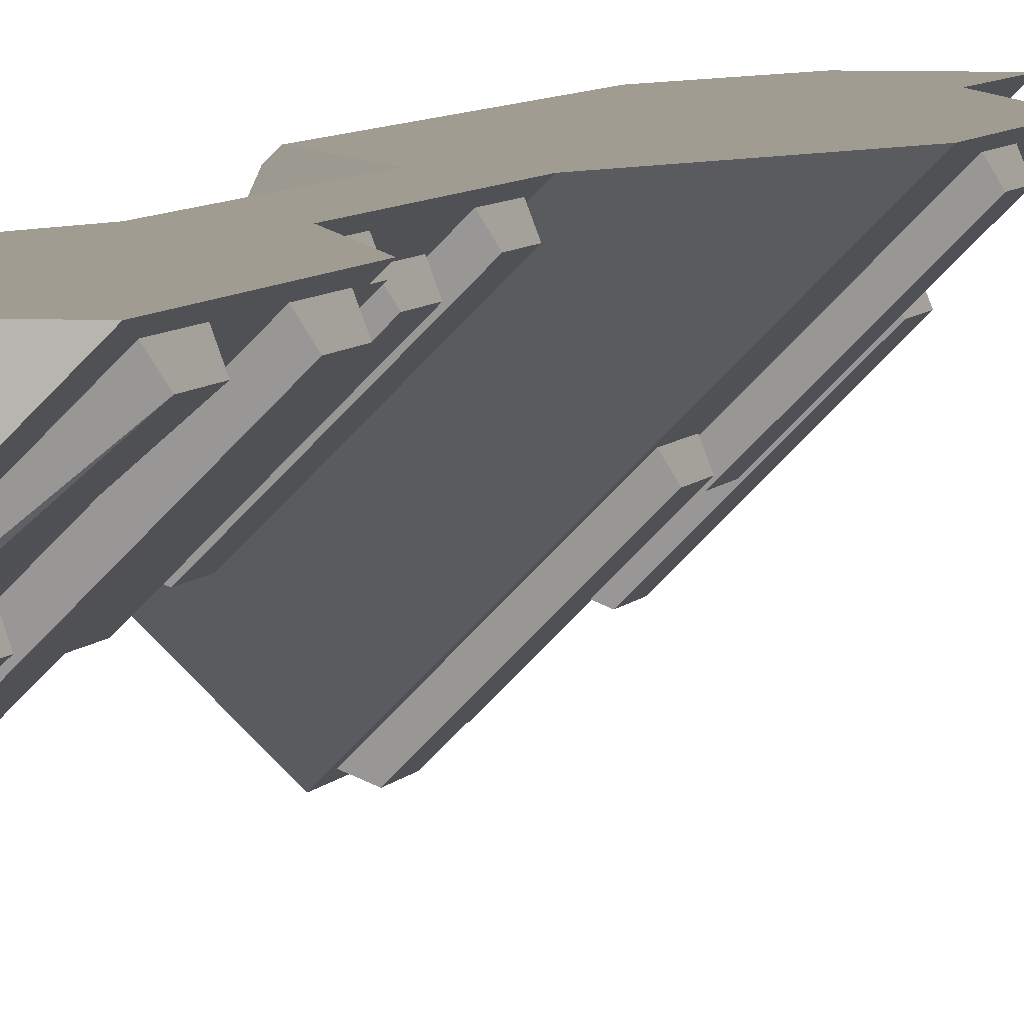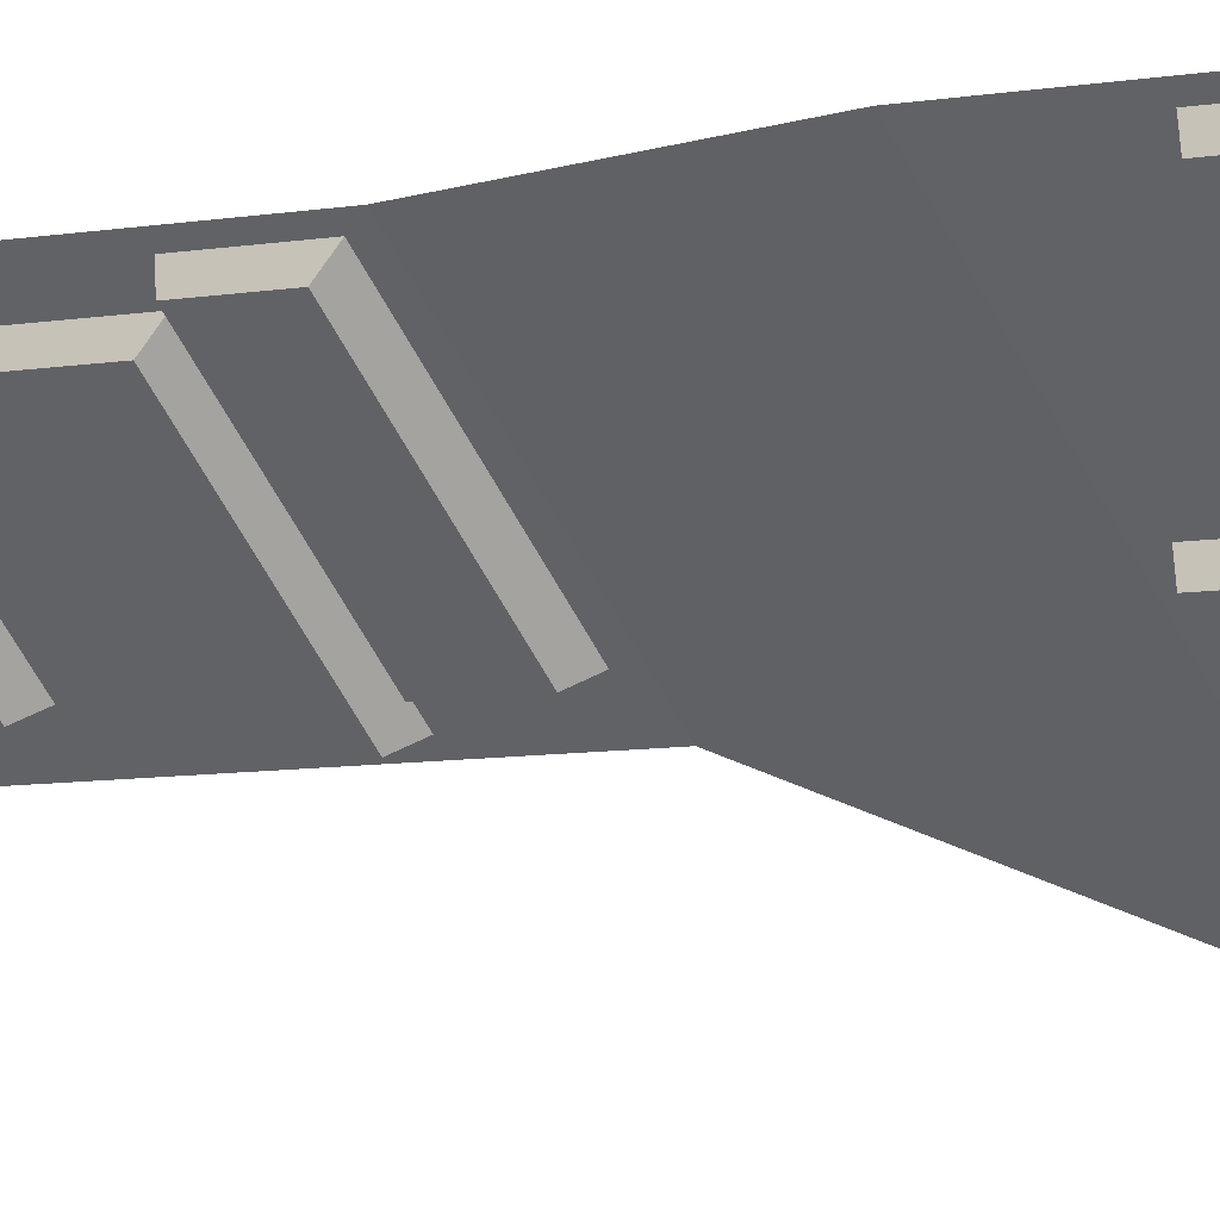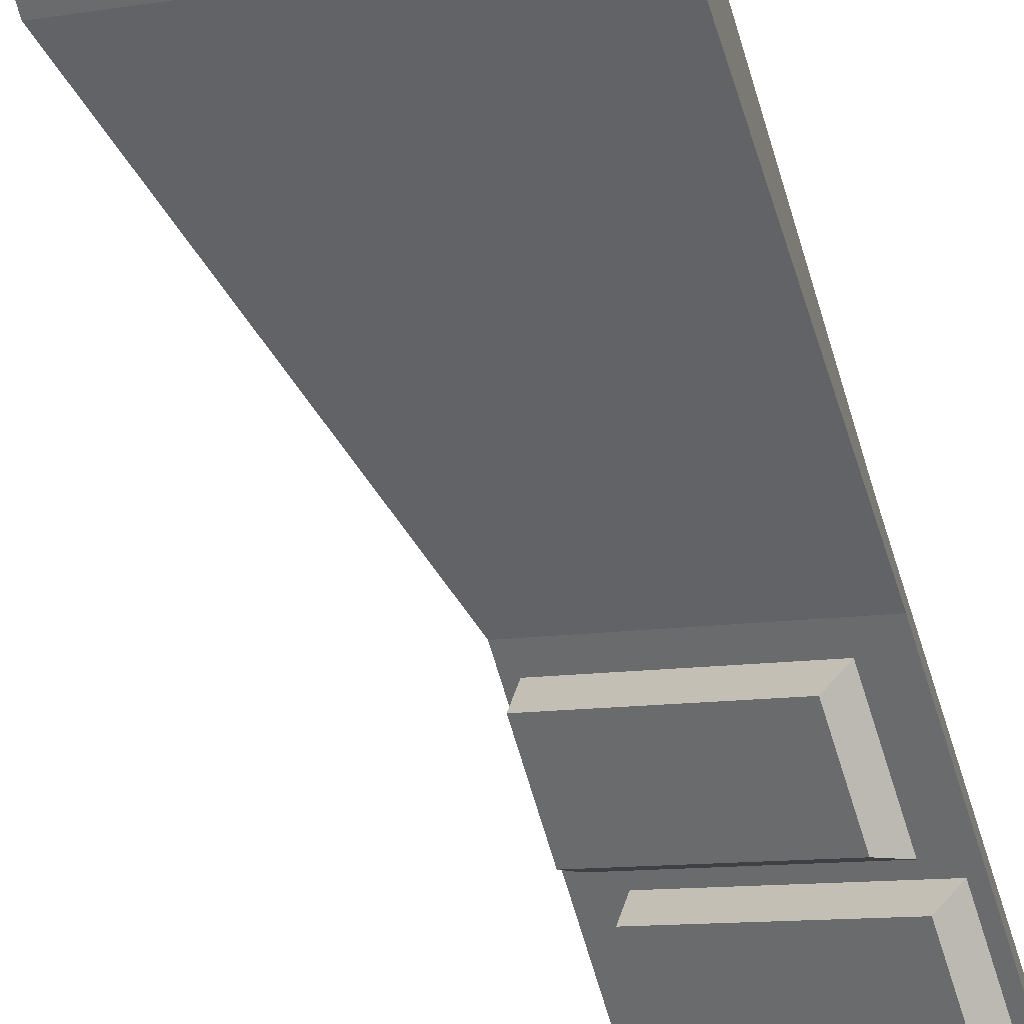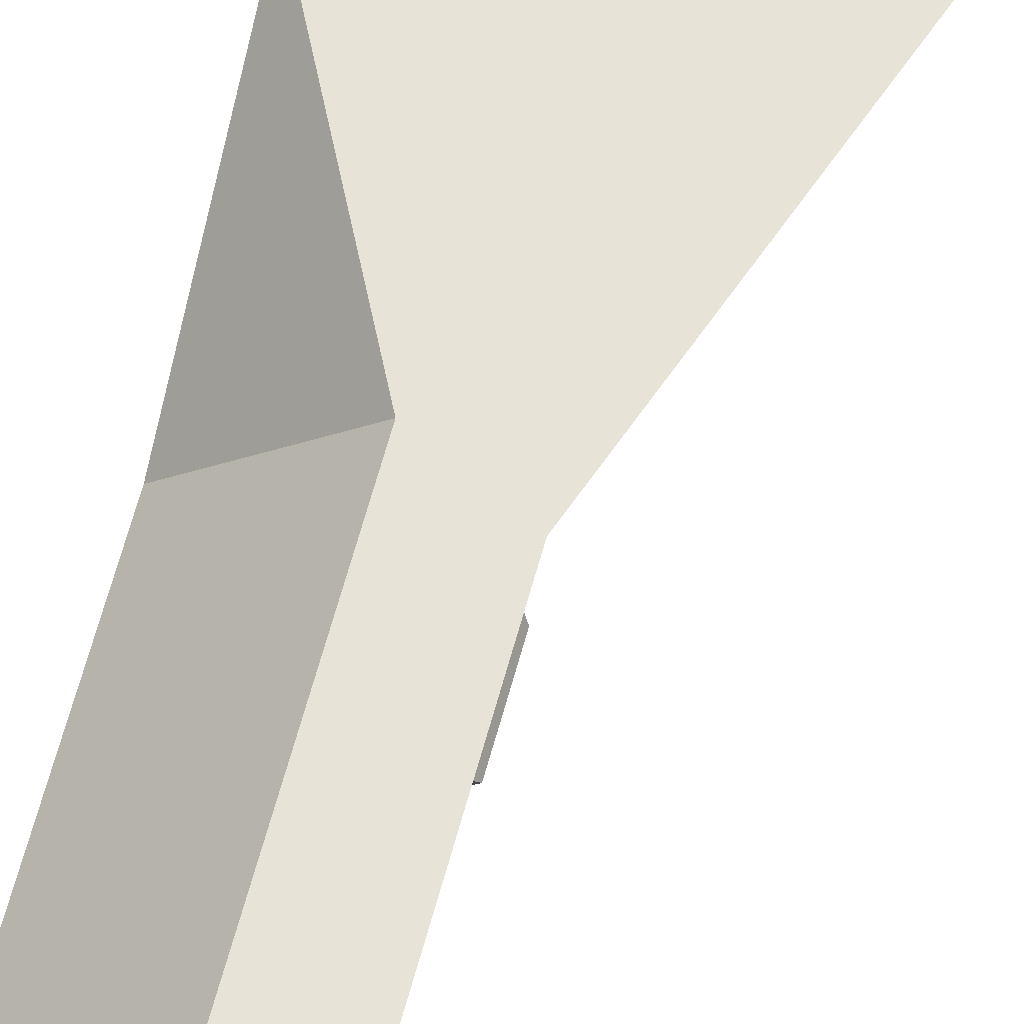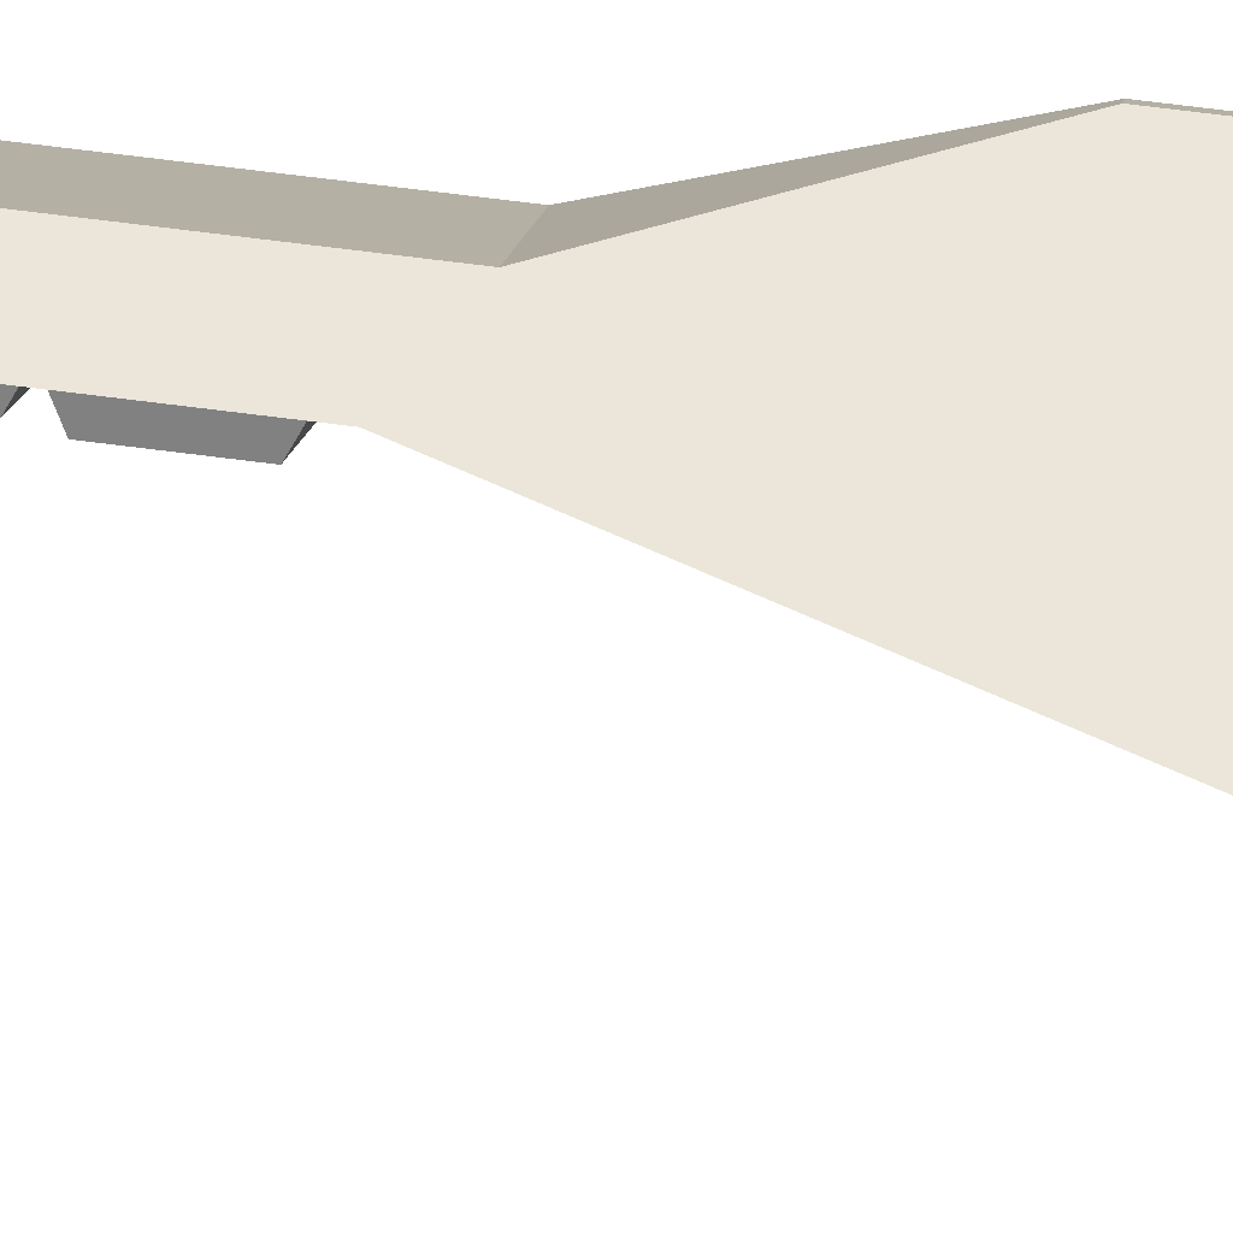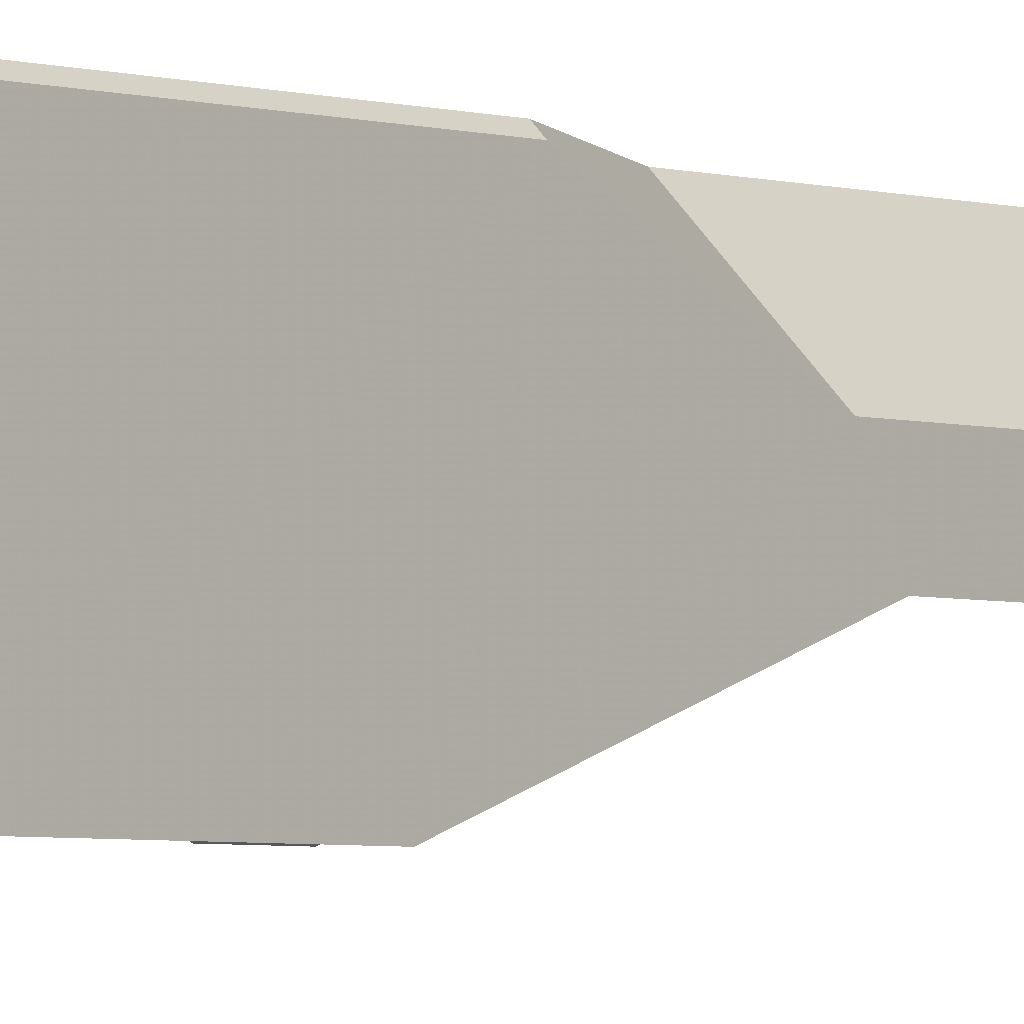
<metadata>
{"format":"obj","ext":"obj","renderer":"f3d","projection":"perspective","resolution":1024,"background":"white","views":[{"elev":4.5,"azim":12.5,"up":"+Z"},{"elev":-4.6,"azim":130.1,"up":"+Z"},{"elev":-77.5,"azim":-162.7,"up":"+Z"},{"elev":62.0,"azim":15.0,"up":"+Z"},{"elev":55.1,"azim":98.4,"up":"+Z"},{"elev":-3.1,"azim":-140.5,"up":"+Z"}]}
</metadata>
<code>
v -0.4375 0 0.5
v -0.4922 -0.1875 0.5
v -0.3438 -0.1875 0.5
v -0.3438 0 0.5
v -0.3516 -0.1797 0.4922
v -0.3516 -0.1016 0.4922
v -0.3672 -0.007812 0.4766
v -0.5 0 0.3438
v -0.4922 -0.007812 0.3516
v -0.5 -0.1875 0.3438
v -0.5 -0.1875 0.4922
v -0.5 0 0.4375
v -0.4922 -0.3281 0.5
v -0.25 -0.4531 0.5
v -0.5 -0.4531 0.25
v -0.4766 -0.1797 0.3672
v -0.3438 -0.1719 0.4766
v -0.3438 -0.1094 0.4766
v -0.4609 -0.1094 0.3594
v -0.4766 -0.1016 0.3672
v -0.4922 -0.08594 0.3516
v -0.3672 -0.08594 0.4766
v -0.3594 -0.01562 0.4609
v -0.4766 -0.01562 0.3438
v -0.4766 -0.07812 0.3438
v -0.4609 -0.1719 0.3594
v -0.4922 -0.8047 0.5
v -0.25 -0.7344 0.5
v -0.2578 -0.6328 0.4922
v -0.2578 -0.5547 0.4922
v -0.3125 -0.4688 0.4375
v -0.4375 -0.4688 0.3125
v -0.4922 -0.6406 0.2578
v -0.5 -0.7344 0.25
v -0.5 -0.8047 0.4922
v -0.5 -0.3281 0.4922
v -0.4062 -0.9766 0.5
v -0.3438 -1.008 0.5
v -0.5 -1.008 0.3438
v -0.4922 -0.7188 0.2578
v -0.3672 -0.7188 0.3828
v -0.3672 -0.6406 0.3828
v -0.3828 -0.6328 0.3672
v -0.25 -0.625 0.4766
v -0.25 -0.5625 0.4766
v -0.3672 -0.5625 0.3594
v -0.3828 -0.5547 0.3672
v -0.4375 -0.5469 0.3125
v -0.3125 -0.5469 0.4375
v -0.3047 -0.4766 0.4219
v -0.4219 -0.4766 0.3047
v -0.4219 -0.5391 0.3047
v -0.4766 -0.6484 0.25
v -0.4766 -0.7109 0.25
v -0.4062 -1.367 0.5
v -0.3438 -1.367 0.5
v -0.3516 -1.258 0.4922
v -0.3516 -1.102 0.4922
v -0.3516 -1.023 0.4922
v -0.4766 -1.023 0.3672
v -0.4922 -1.109 0.3516
v -0.5 -1.367 0.3438
v -0.5 -1.367 0.4062
v -0.5 -0.9766 0.4062
v -0.4609 -1.555 0.5
v -0.2734 -1.555 0.5
v -0.5 -1.555 0.4609
v -0.4141 -1.875 0.5
v -0.2734 -1.875 0.5
v -0.2812 -1.75 0.4922
v -0.2812 -1.656 0.4922
v -0.2812 -1.578 0.4922
v -0.5 -1.555 0.2734
v -0.4766 -1.336 0.3672
v -0.3516 -1.336 0.4922
v -0.3438 -1.266 0.4766
v -0.4609 -1.266 0.3594
v -0.4766 -1.258 0.3672
v -0.4922 -1.188 0.3516
v -0.3672 -1.188 0.4766
v -0.3672 -1.109 0.4766
v -0.4766 -1.102 0.3672
v -0.3438 -1.094 0.4766
v -0.3438 -1.031 0.4766
v -0.4609 -1.031 0.3594
v -0.4609 -1.094 0.3594
v -0.4766 -1.117 0.3438
v -0.4766 -1.18 0.3438
v -0.4609 -1.328 0.3594
v -0.3438 -1.328 0.4766
v -0.5 -1.875 0.2734
v -0.5 -1.875 0.4141
v -0.4062 -1.828 0.3672
v -0.2812 -1.828 0.4922
v -0.2734 -1.758 0.4766
v -0.3984 -1.758 0.3672
v -0.4062 -1.75 0.3672
v -0.4922 -1.742 0.2812
v -0.3672 -1.742 0.4062
v -0.3672 -1.664 0.4062
v -0.4062 -1.656 0.3672
v -0.2734 -1.648 0.4766
v -0.2734 -1.586 0.4766
v -0.3906 -1.586 0.3594
v -0.4062 -1.578 0.3672
v -0.4922 -1.664 0.2812
v -0.3984 -1.82 0.3672
v -0.2734 -1.82 0.4766
v -0.3594 -0.07812 0.4609
v -0.3594 -0.6484 0.3672
v -0.3594 -0.7109 0.3672
v -0.3047 -0.5391 0.4219
v -0.3672 -0.625 0.3594
v -0.3594 -1.117 0.4609
v -0.3594 -1.18 0.4609
v -0.4844 -1.672 0.2812
v -0.3594 -1.672 0.3906
v -0.3594 -1.734 0.3906
v -0.4844 -1.734 0.2812
v -0.3906 -1.648 0.3594
f 1 2 3
f 1 3 4
f 4 3 5
f 4 5 6
f 4 6 7
f 4 7 8
f 8 7 9
f 8 9 10
f 8 10 11
f 8 11 12
f 12 11 2
f 12 2 1
f 3 10 16
f 3 16 5
f 6 20 21
f 6 21 22
f 6 22 7
f 9 21 10
f 10 21 20
f 10 20 16
f 2 13 14
f 2 14 3
f 3 14 15
f 3 15 10
f 15 36 10
f 10 36 11
f 11 36 13
f 11 13 2
f 5 16 17
f 5 17 18
f 5 18 6
f 6 18 19
f 6 19 20
f 7 22 23
f 7 23 24
f 7 24 9
f 9 24 25
f 9 25 21
f 16 20 26
f 16 26 17
f 17 26 19
f 17 19 18
f 29 43 44
f 29 44 45
f 29 45 30
f 30 45 46
f 30 46 47
f 31 49 50
f 31 50 51
f 31 51 32
f 32 51 52
f 32 52 48
f 33 42 53
f 33 53 54
f 33 54 40
f 57 75 76
f 57 76 77
f 57 77 78
f 58 82 83
f 58 83 84
f 58 84 59
f 59 84 85
f 59 85 60
f 60 85 86
f 60 86 82
f 61 81 87
f 61 87 88
f 61 88 79
f 74 78 89
f 74 89 90
f 74 90 75
f 75 90 76
f 76 90 77
f 77 90 89
f 77 89 78
f 70 94 95
f 70 95 96
f 70 96 97
f 71 101 102
f 71 102 103
f 71 103 72
f 72 103 104
f 72 104 105
f 93 97 107
f 93 107 108
f 93 108 94
f 94 108 95
f 95 108 96
f 96 108 107
f 96 107 97
f 109 22 21
f 109 21 25
f 109 25 24
f 109 24 23
f 109 23 22
f 53 42 110
f 53 110 111
f 53 111 54
f 54 111 40
f 40 111 41
f 41 111 110
f 41 110 42
f 112 49 48
f 112 48 52
f 112 52 51
f 112 51 50
f 112 50 49
f 44 43 113
f 44 113 46
f 44 46 45
f 113 43 47
f 113 47 46
f 26 20 19
f 87 81 114
f 87 114 115
f 87 115 88
f 88 115 79
f 79 115 80
f 80 115 114
f 80 114 81
f 83 82 86
f 83 86 85
f 83 85 84
f 116 106 100
f 116 100 117
f 116 117 118
f 116 118 119
f 116 119 106
f 106 119 98
f 98 119 118
f 98 118 99
f 99 118 117
f 99 117 100
f 102 101 120
f 102 120 104
f 102 104 103
f 120 101 105
f 120 105 104
f 13 27 28
f 13 28 14
f 14 28 29
f 14 29 30
f 14 30 31
f 14 31 15
f 15 31 32
f 15 32 33
f 15 33 34
f 15 34 35
f 15 35 36
f 28 34 40
f 28 40 41
f 28 41 42
f 28 42 29
f 29 42 43
f 30 47 48
f 30 48 49
f 30 49 31
f 32 48 33
f 33 48 47
f 33 47 43
f 33 43 42
f 33 40 34
f 35 27 36
f 36 27 13
f 27 37 38
f 27 38 28
f 28 38 39
f 28 39 34
f 39 64 34
f 34 64 35
f 35 64 37
f 35 37 27
f 37 55 56
f 37 56 38
f 38 56 57
f 38 57 58
f 38 58 59
f 38 59 39
f 39 59 60
f 39 60 61
f 39 61 62
f 39 62 63
f 39 63 64
f 56 62 74
f 56 74 75
f 56 75 57
f 57 78 79
f 57 79 80
f 57 80 58
f 58 80 81
f 58 81 82
f 60 82 61
f 61 82 81
f 61 79 62
f 62 79 78
f 62 78 74
f 65 66 56
f 65 56 55
f 65 55 63
f 65 63 67
f 66 73 56
f 56 73 62
f 63 62 73
f 63 73 67
f 65 67 68
f 65 68 66
f 66 68 69
f 66 69 70
f 66 70 71
f 66 71 72
f 66 72 73
f 67 73 91
f 67 91 92
f 67 92 68
f 68 92 69
f 69 92 91
f 69 91 93
f 69 93 94
f 69 94 70
f 70 97 98
f 70 98 99
f 70 99 100
f 70 100 71
f 71 100 101
f 72 105 73
f 73 105 106
f 73 106 91
f 91 106 98
f 91 98 93
f 93 98 97
f 100 106 101
f 101 106 105
f 64 63 55
f 64 55 37

</code>
